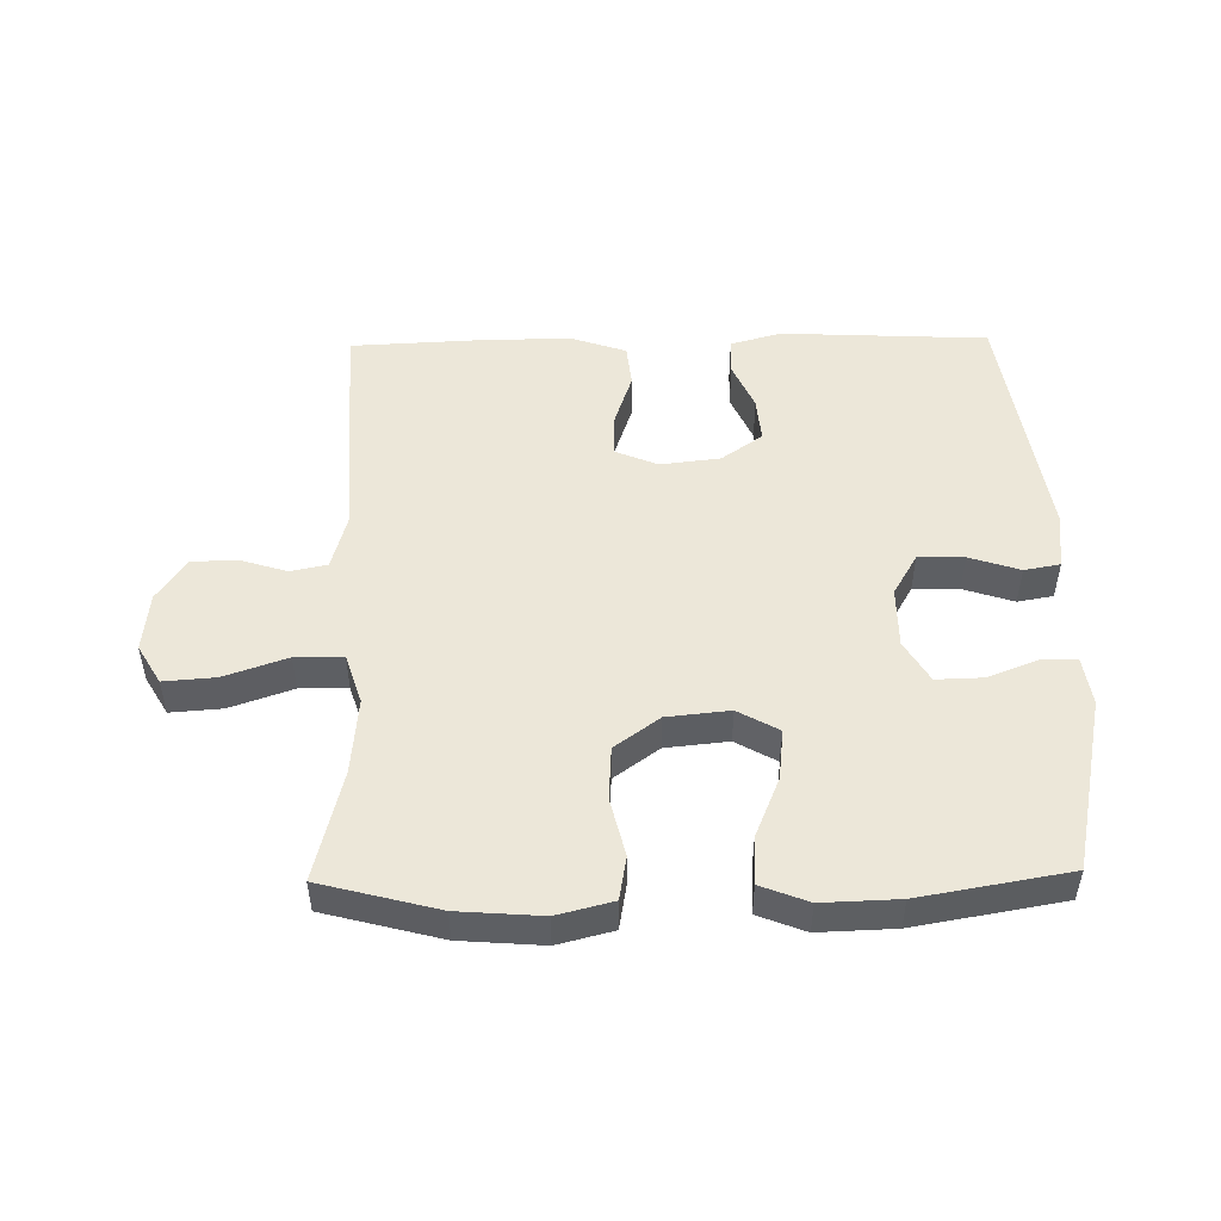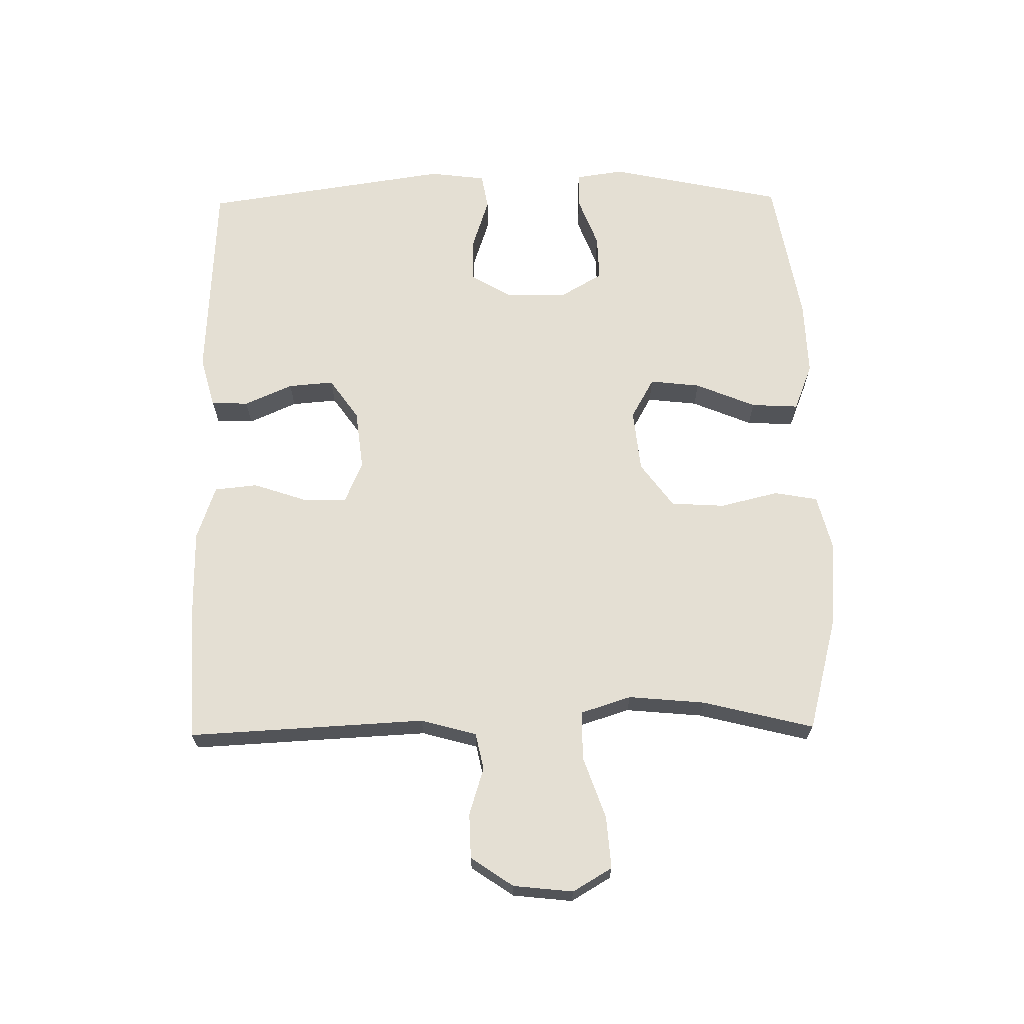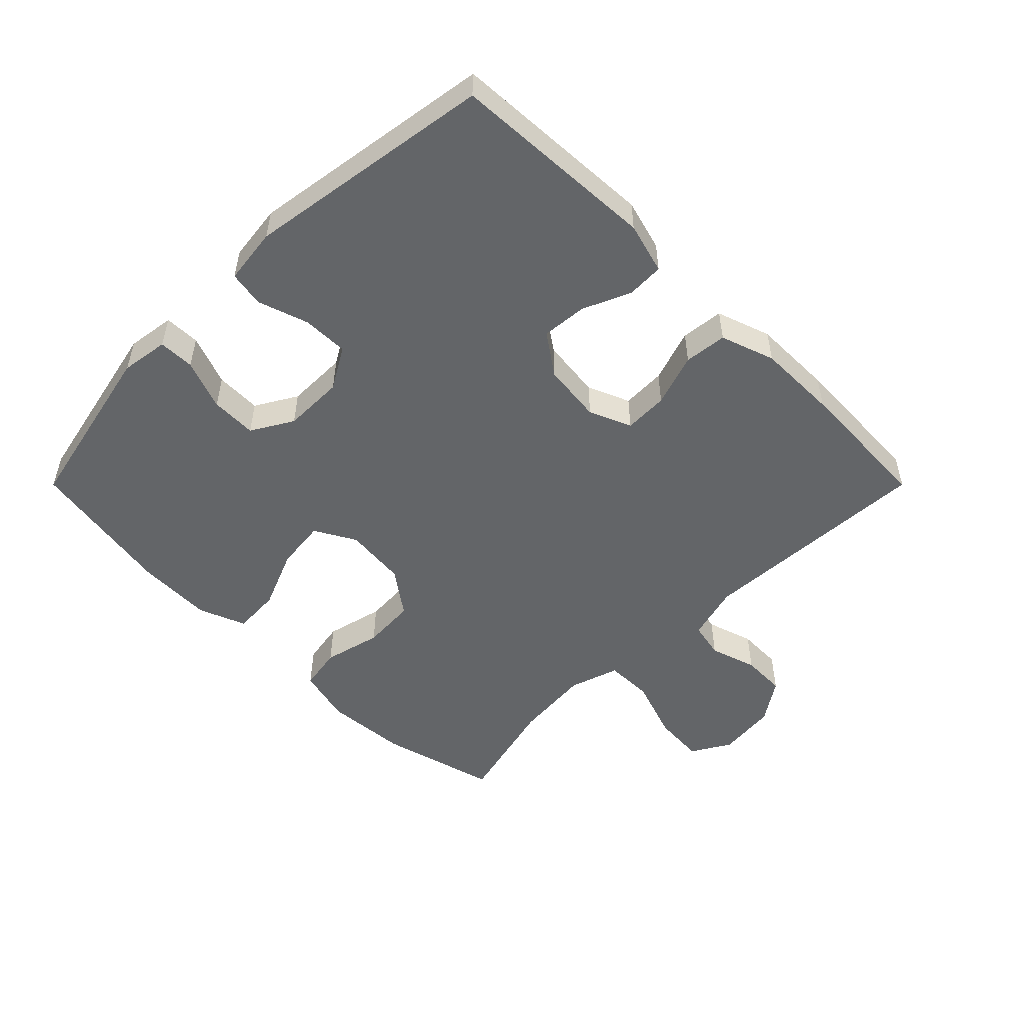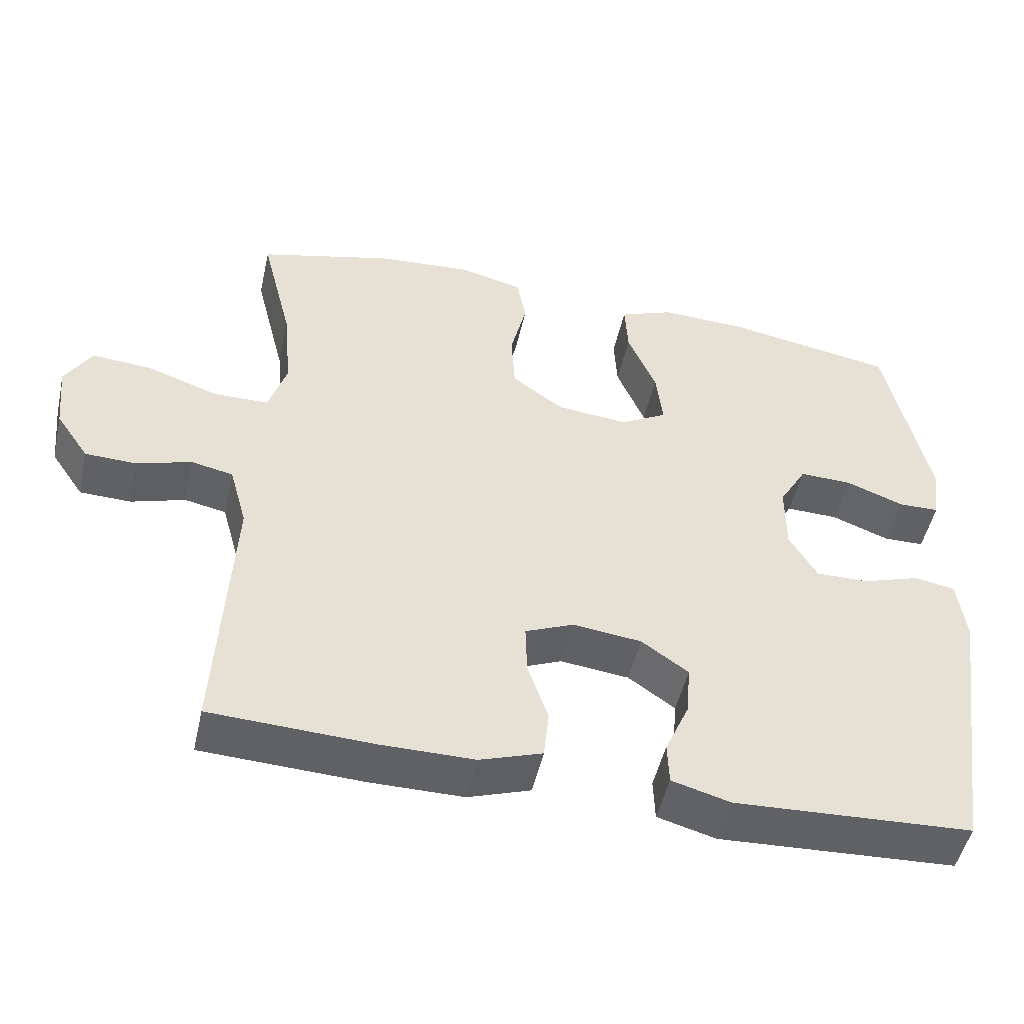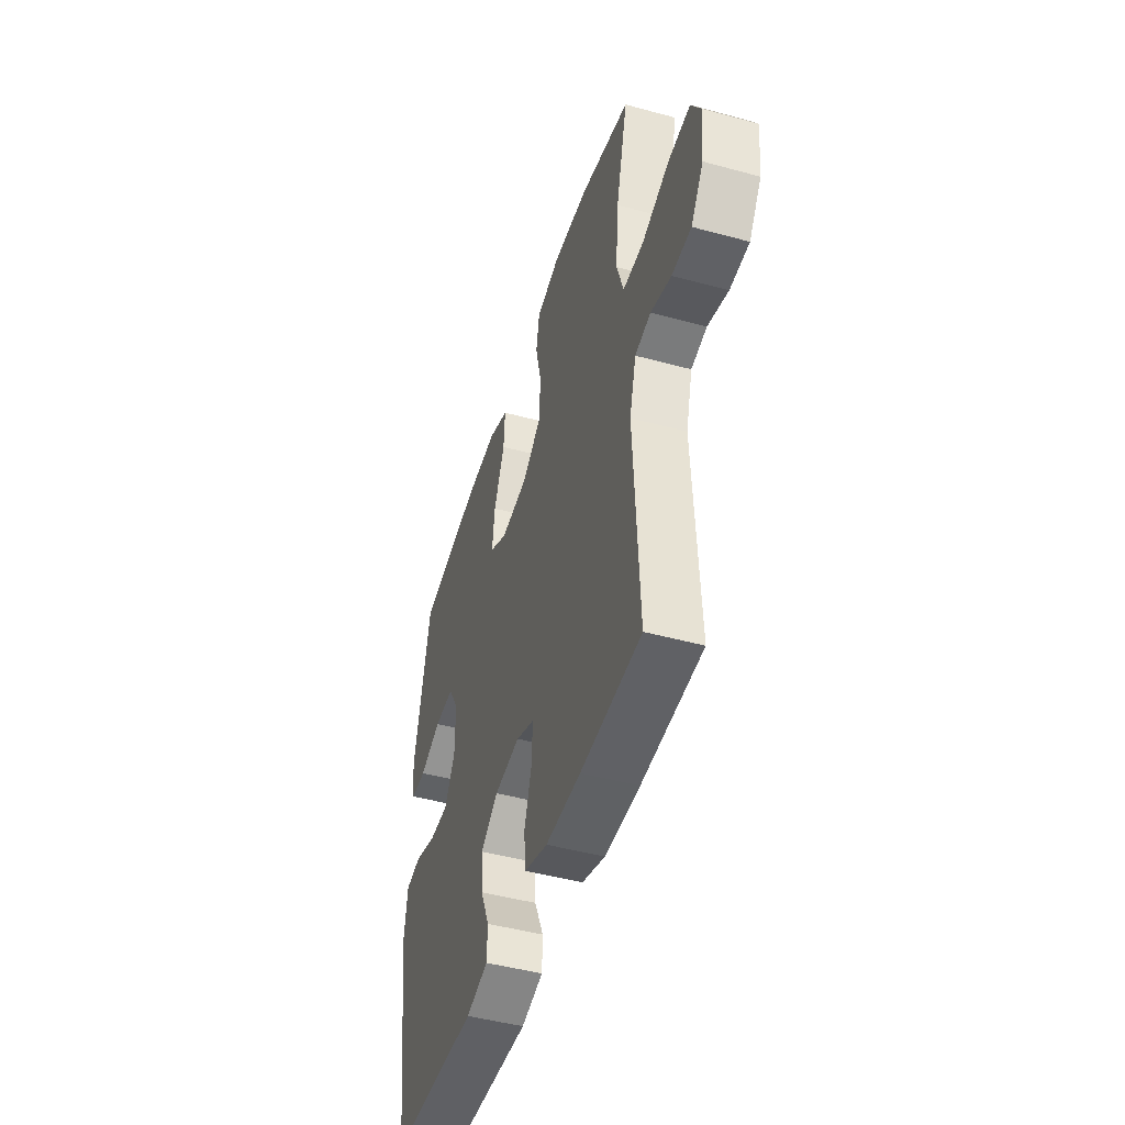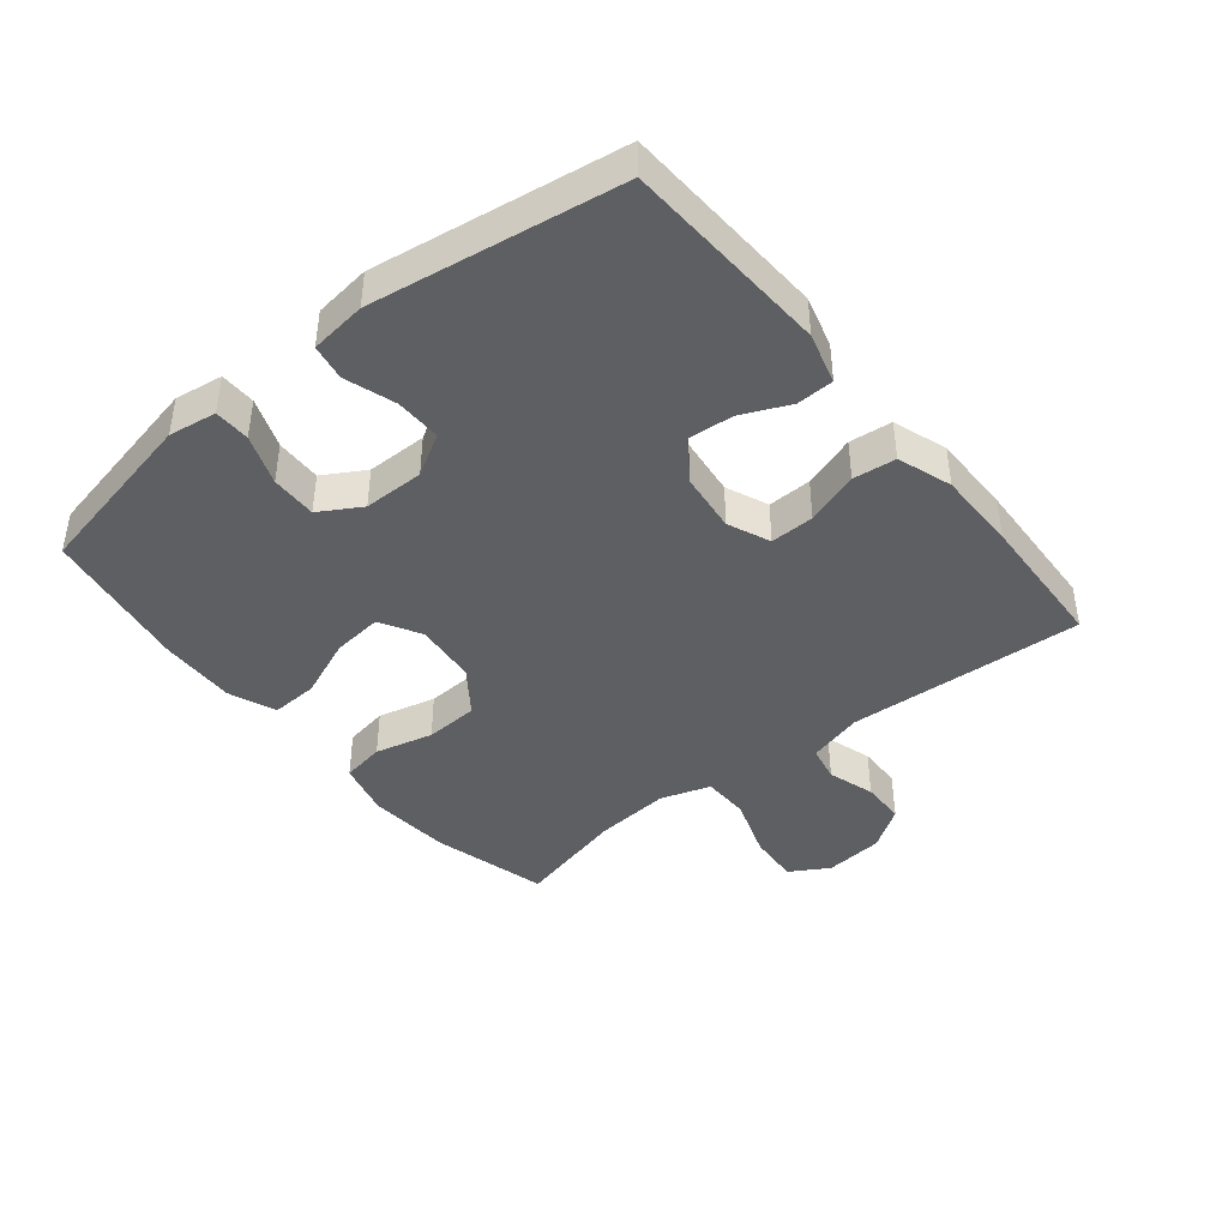
<metadata>
{"format":"obj","ext":"obj","renderer":"f3d","projection":"perspective","resolution":1024,"background":"white","views":[{"elev":49.7,"azim":-1.0,"up":"+Y"},{"elev":66.7,"azim":-90.8,"up":"+Y"},{"elev":-51.4,"azim":135.0,"up":"+Y"},{"elev":-49.7,"azim":-12.6,"up":"+Z"},{"elev":-46.7,"azim":-107.2,"up":"+Z"},{"elev":-42.0,"azim":128.9,"up":"+Y"}]}
</metadata>
<code>
v -0.5 0.07 -0.5
v -0.481 0.07 -0.13
v -0.505 0.07 -0.043
v -0.562 0.07 -0.031
v -0.636 0.07 -0.054
v -0.706 0.07 -0.052
v -0.751 0.07 0.014
v -0.761 0.07 0.107
v -0.725 0.07 0.168
v -0.644 0.07 0.162
v -0.546 0.07 0.128
v -0.471 0.07 0.129
v -0.446 0.07 0.207
v -0.457 0.07 0.327
v -0.5 0.07 0.5
v -0.317 0.07 0.548
v -0.187 0.07 0.558
v -0.1 0.07 0.536
v -0.088 0.07 0.468
v -0.11 0.07 0.377
v -0.105 0.07 0.293
v -0.035 0.07 0.242
v 0.063 0.07 0.232
v 0.127 0.07 0.268
v 0.118 0.07 0.347
v 0.079 0.07 0.441
v 0.075 0.07 0.515
v 0.149 0.07 0.544
v 0.268 0.07 0.54
v 0.5 0.07 0.5
v 0.558 0.07 0.227
v 0.547 0.07 0.152
v 0.491 0.07 0.151
v 0.412 0.07 0.181
v 0.34 0.07 0.183
v 0.302 0.07 0.118
v 0.302 0.07 0.023
v 0.34 0.07 -0.042
v 0.412 0.07 -0.041
v 0.491 0.07 -0.015
v 0.547 0.07 -0.025
v 0.558 0.07 -0.113
v 0.5 0.07 -0.5
v 0.176 0.07 -0.516
v 0.096 0.07 -0.494
v 0.094 0.07 -0.436
v 0.127 0.07 -0.361
v 0.133 0.07 -0.29
v 0.069 0.07 -0.245
v -0.025 0.07 -0.234
v -0.091 0.07 -0.262
v -0.089 0.07 -0.331
v -0.061 0.07 -0.414
v -0.068 0.07 -0.481
v -0.153 0.07 -0.51
v -0.28 0.07 -0.51
v -0.5 0 -0.5
v -0.481 0 -0.13
v -0.505 0 -0.043
v -0.562 0 -0.031
v -0.636 0 -0.054
v -0.706 0 -0.052
v -0.751 0 0.014
v -0.761 0 0.107
v -0.725 0 0.168
v -0.644 0 0.162
v -0.546 0 0.128
v -0.471 0 0.129
v -0.446 0 0.207
v -0.457 0 0.327
v -0.5 0 0.5
v -0.317 0 0.548
v -0.187 0 0.558
v -0.1 0 0.536
v -0.088 0 0.468
v -0.11 0 0.377
v -0.105 0 0.293
v -0.035 0 0.242
v 0.063 0 0.232
v 0.127 0 0.268
v 0.118 0 0.347
v 0.079 0 0.441
v 0.075 0 0.515
v 0.149 0 0.544
v 0.268 0 0.54
v 0.5 0 0.5
v 0.558 0 0.227
v 0.547 0 0.152
v 0.491 0 0.151
v 0.412 0 0.181
v 0.34 0 0.183
v 0.302 0 0.118
v 0.302 0 0.023
v 0.34 0 -0.042
v 0.412 0 -0.041
v 0.491 0 -0.015
v 0.547 0 -0.025
v 0.558 0 -0.113
v 0.5 0 -0.5
v 0.176 0 -0.516
v 0.096 0 -0.494
v 0.094 0 -0.436
v 0.127 0 -0.361
v 0.133 0 -0.29
v 0.069 0 -0.245
v -0.025 0 -0.234
v -0.091 0 -0.262
v -0.089 0 -0.331
v -0.061 0 -0.414
v -0.068 0 -0.481
v -0.153 0 -0.51
v -0.28 0 -0.51
f 56 1 2
f 55 56 2
f 54 55 2
f 53 54 2
f 52 53 2
f 51 52 2 3
f 50 51 3
f 49 50 3
f 45 46 47
f 44 45 47
f 43 44 47
f 42 43 47
f 41 42 47
f 40 41 47
f 39 40 47
f 38 39 47 48
f 37 38 48 49
f 32 33 34
f 31 32 34
f 30 31 34
f 29 30 34
f 28 29 34
f 27 28 34
f 26 27 34
f 25 26 34
f 24 25 34 35
f 23 24 35 36
f 18 19 20
f 17 18 20
f 16 17 20
f 15 16 20
f 14 15 20
f 13 14 20 21
f 12 13 21 22
f 9 10 11
f 8 9 11
f 7 8 11
f 6 7 11
f 5 6 11
f 4 5 11
f 3 4 11 12
f 36 37 49
f 23 36 49
f 22 23 49
f 12 22 49
f 3 12 49
f 58 57 112
f 58 112 111
f 58 111 110
f 58 110 109
f 58 109 108
f 59 58 108 107
f 59 107 106
f 59 106 105
f 103 102 101
f 103 101 100
f 103 100 99
f 103 99 98
f 103 98 97
f 103 97 96
f 103 96 95
f 104 103 95 94
f 105 104 94 93
f 90 89 88
f 90 88 87
f 90 87 86
f 90 86 85
f 90 85 84
f 90 84 83
f 90 83 82
f 90 82 81
f 91 90 81 80
f 92 91 80 79
f 76 75 74
f 76 74 73
f 76 73 72
f 76 72 71
f 76 71 70
f 77 76 70 69
f 78 77 69 68
f 67 66 65
f 67 65 64
f 67 64 63
f 67 63 62
f 67 62 61
f 67 61 60
f 68 67 60 59
f 105 93 92
f 105 92 79
f 105 79 78
f 105 78 68
f 105 68 59
f 1 57 58 2
f 2 58 59 3
f 3 59 60 4
f 4 60 61 5
f 5 61 62 6
f 6 62 63 7
f 7 63 64 8
f 8 64 65 9
f 9 65 66 10
f 10 66 67 11
f 11 67 68 12
f 12 68 69 13
f 13 69 70 14
f 14 70 71 15
f 15 71 72 16
f 16 72 73 17
f 17 73 74 18
f 18 74 75 19
f 19 75 76 20
f 20 76 77 21
f 21 77 78 22
f 22 78 79 23
f 23 79 80 24
f 24 80 81 25
f 25 81 82 26
f 26 82 83 27
f 27 83 84 28
f 28 84 85 29
f 29 85 86 30
f 30 86 87 31
f 31 87 88 32
f 32 88 89 33
f 33 89 90 34
f 34 90 91 35
f 35 91 92 36
f 36 92 93 37
f 37 93 94 38
f 38 94 95 39
f 39 95 96 40
f 40 96 97 41
f 41 97 98 42
f 42 98 99 43
f 43 99 100 44
f 44 100 101 45
f 45 101 102 46
f 46 102 103 47
f 47 103 104 48
f 48 104 105 49
f 49 105 106 50
f 50 106 107 51
f 51 107 108 52
f 52 108 109 53
f 53 109 110 54
f 54 110 111 55
f 55 111 112 56
f 56 112 57 1

</code>
